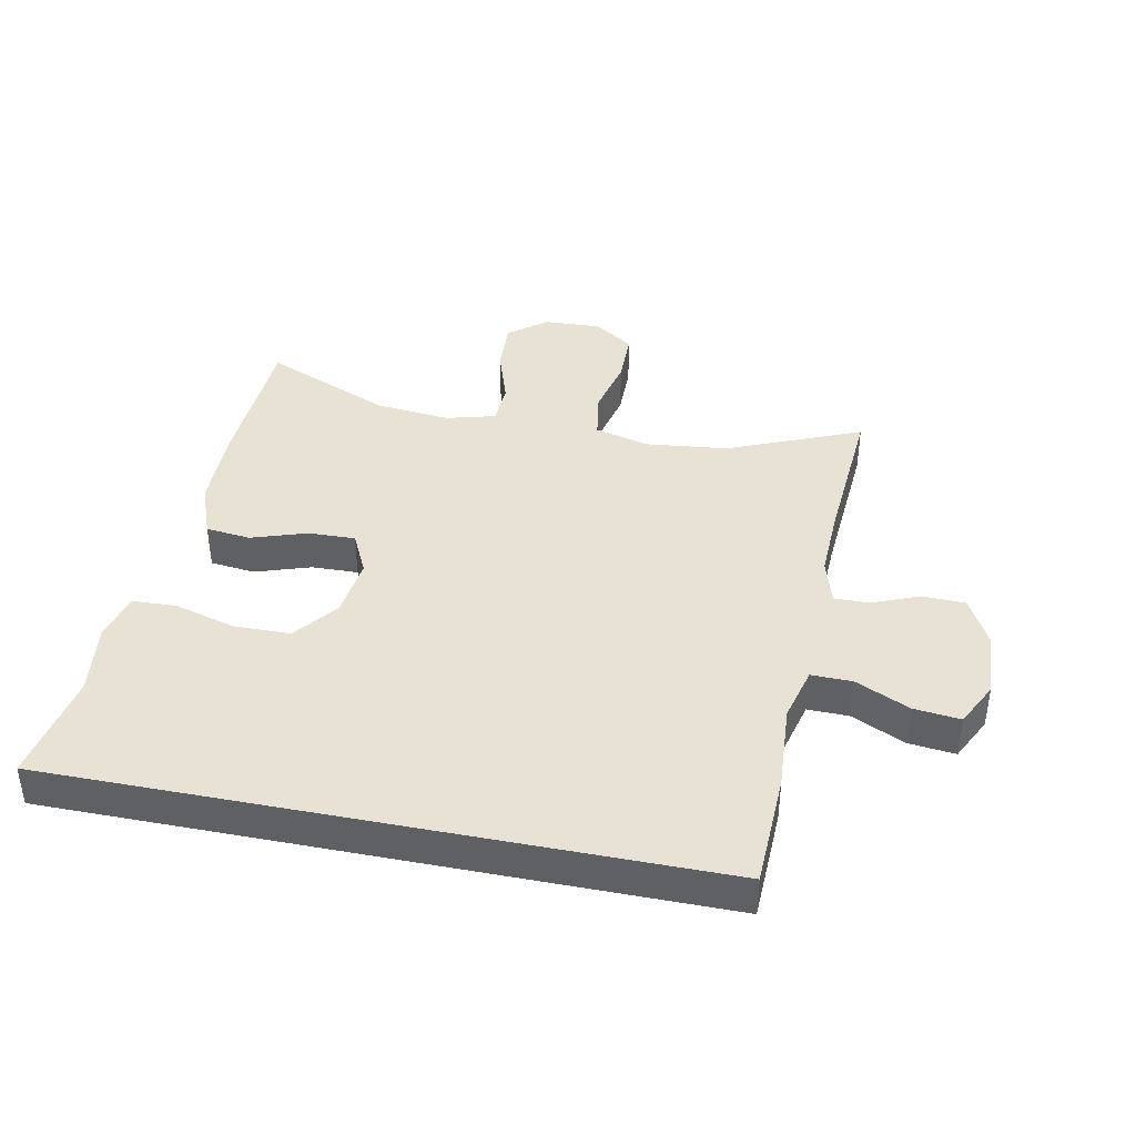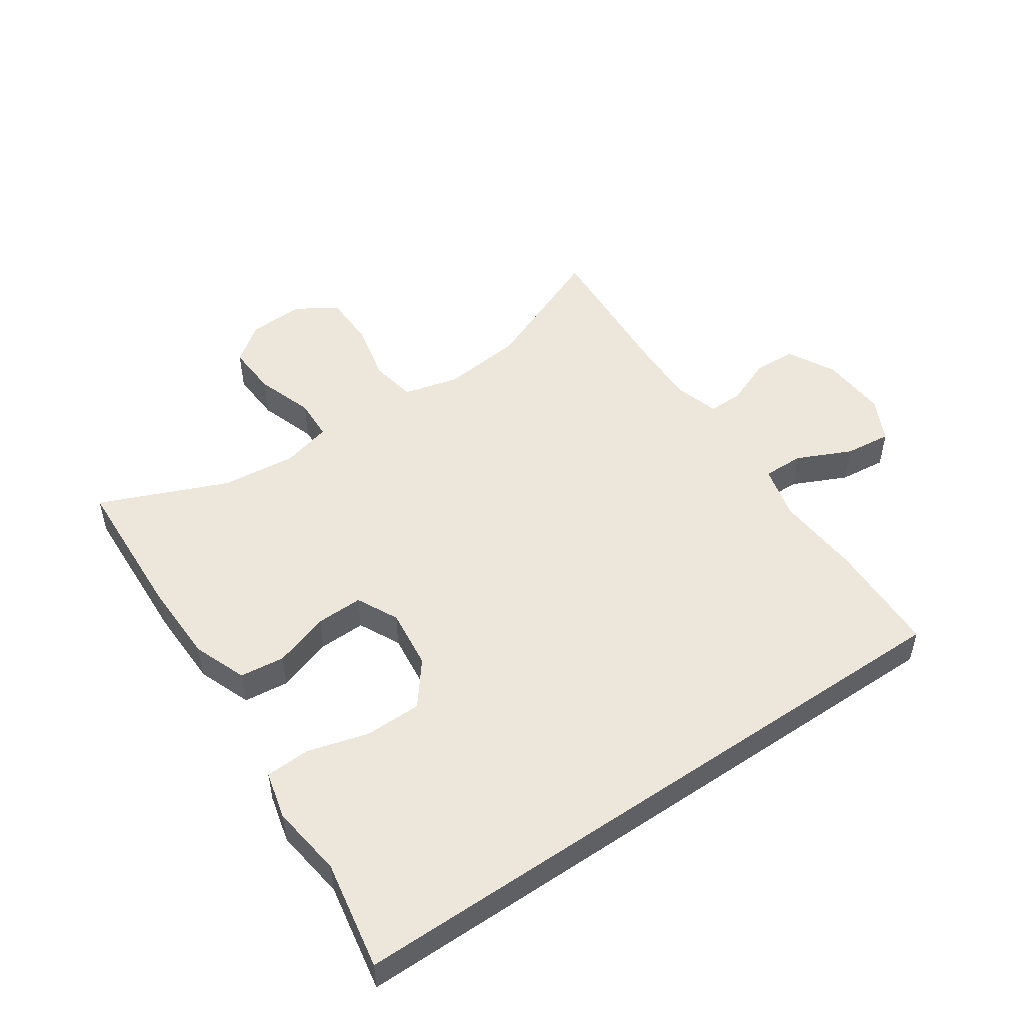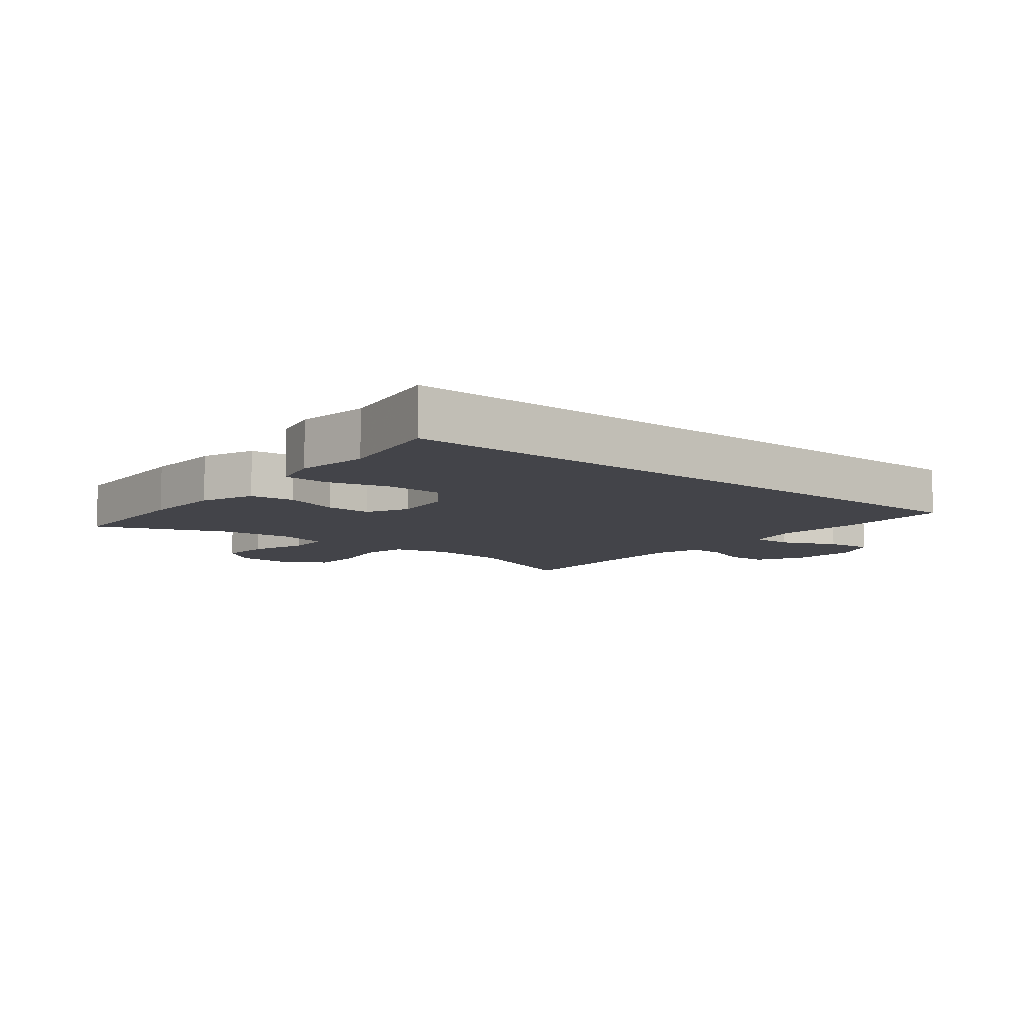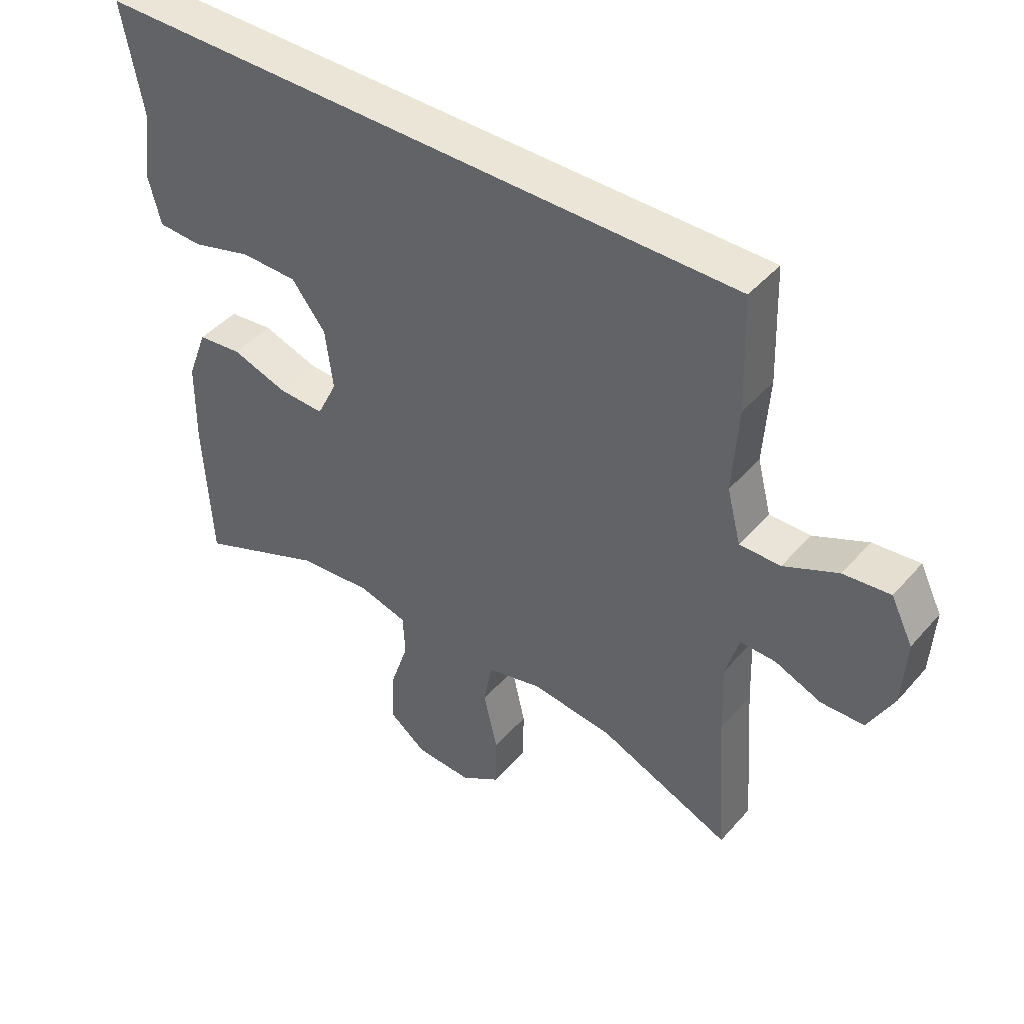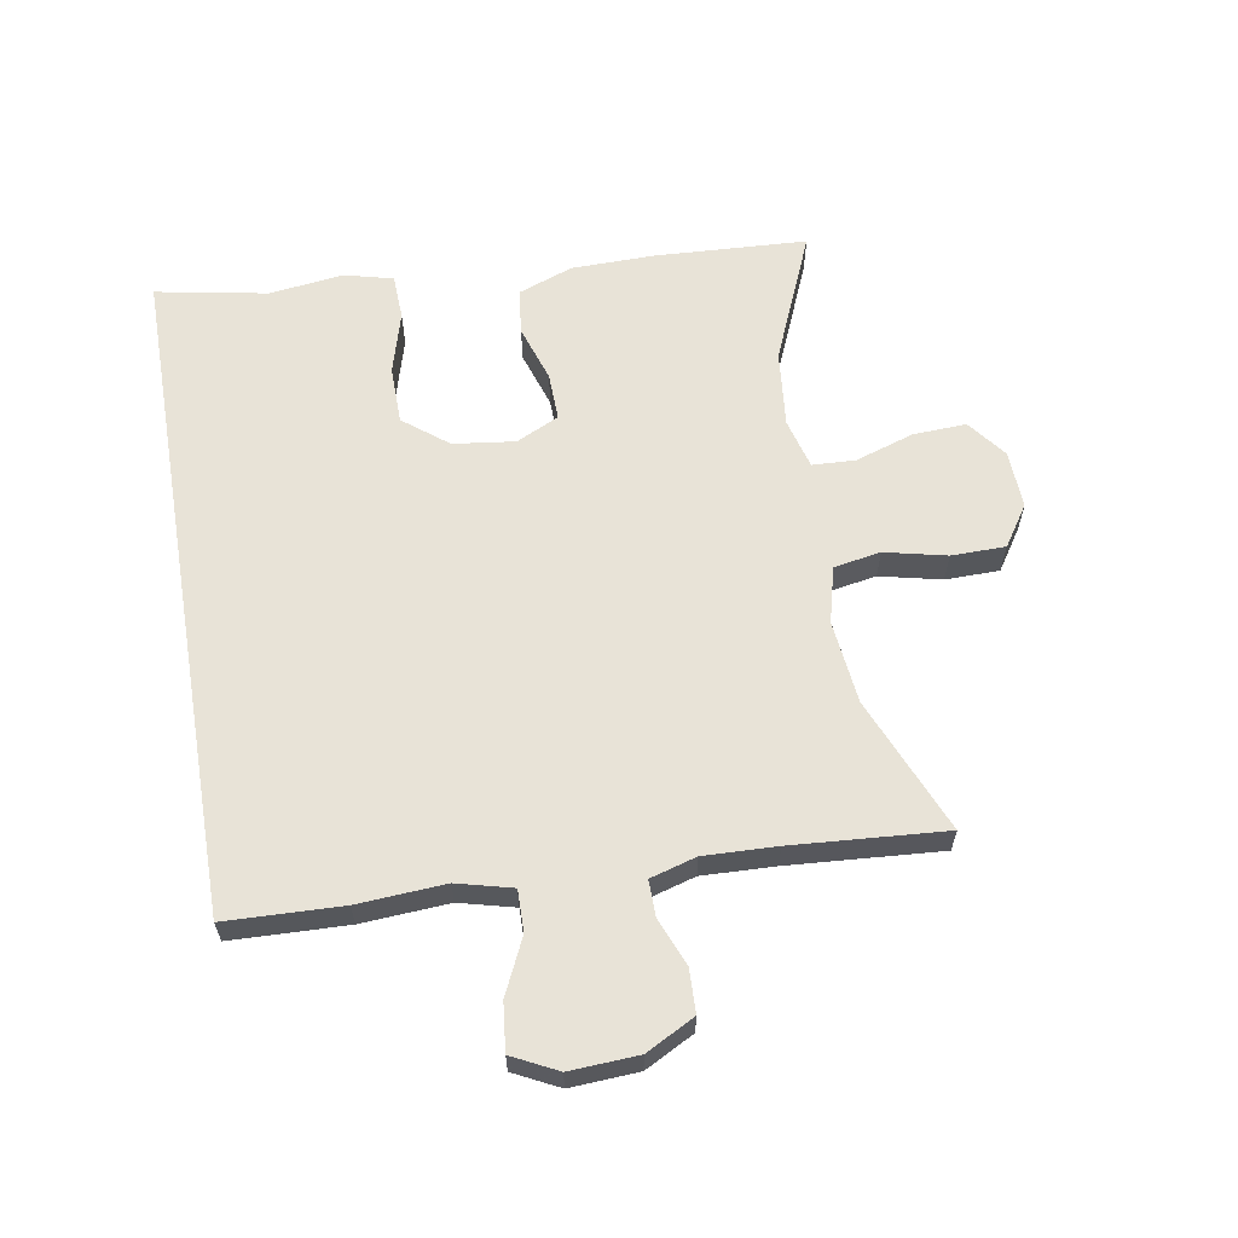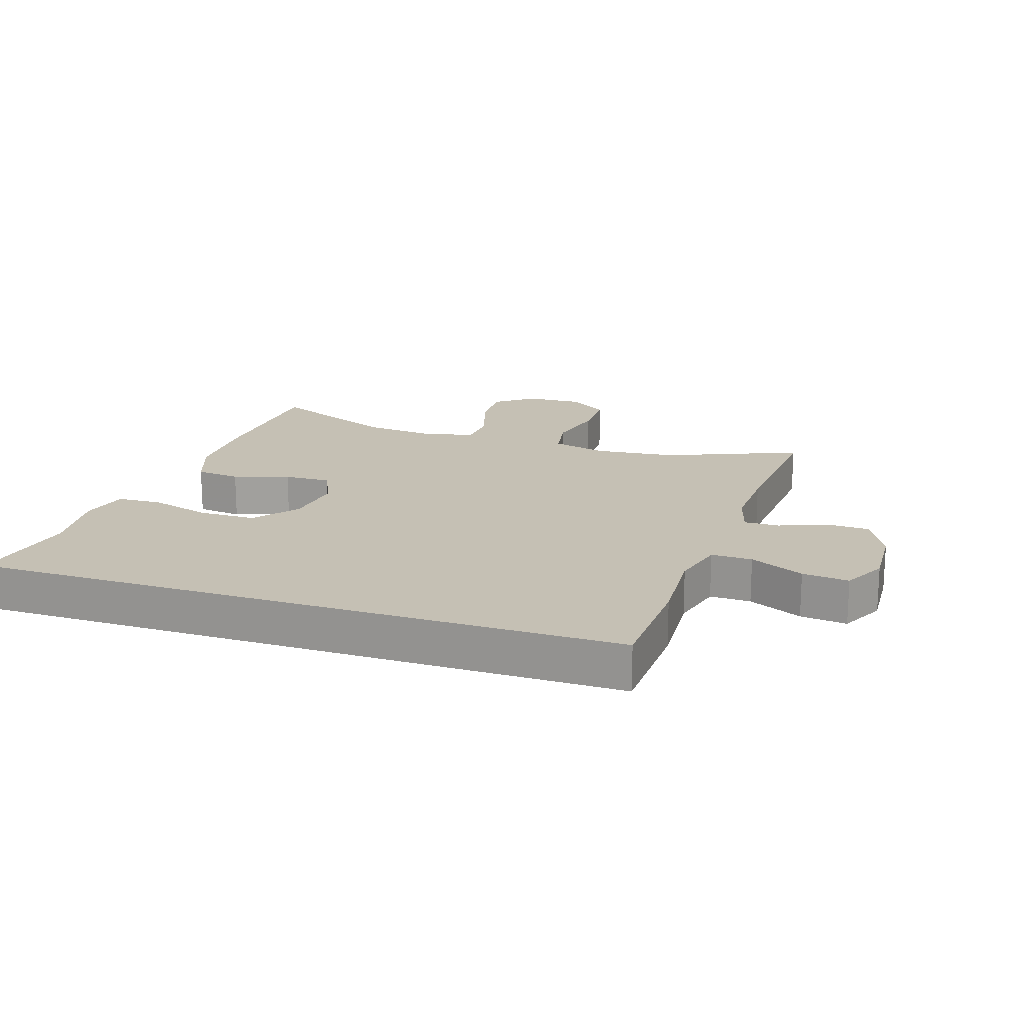
<metadata>
{"format":"obj","ext":"obj","renderer":"f3d","projection":"perspective","resolution":1024,"background":"white","views":[{"elev":40.7,"azim":11.3,"up":"+Y"},{"elev":50.4,"azim":-34.5,"up":"+Y"},{"elev":-8.4,"azim":-39.5,"up":"+Y"},{"elev":44.0,"azim":37.9,"up":"+Z"},{"elev":61.6,"azim":80.4,"up":"+Y"},{"elev":18.3,"azim":18.4,"up":"+Y"}]}
</metadata>
<code>
v 0.5 0.07 -0.5
v 0.289 0.07 -0.412
v 0.16 0.07 -0.398
v 0.073 0.07 -0.42
v 0.06 0.07 -0.493
v 0.082 0.07 -0.589
v 0.081 0.07 -0.673
v 0.018 0.07 -0.715
v -0.072 0.07 -0.711
v -0.132 0.07 -0.665
v -0.128 0.07 -0.582
v -0.098 0.07 -0.491
v -0.101 0.07 -0.424
v -0.179 0.07 -0.403
v -0.298 0.07 -0.415
v -0.5 0.07 -0.5
v -0.512 0.07 -0.264
v -0.51 0.07 -0.134
v -0.478 0.07 -0.049
v -0.407 0.07 -0.041
v -0.319 0.07 -0.07
v -0.245 0.07 -0.072
v -0.213 0.07 -0.006
v -0.225 0.07 0.09
v -0.279 0.07 0.159
v -0.369 0.07 0.16
v -0.465 0.07 0.133
v -0.536 0.07 0.136
v -0.555 0.07 0.212
v -0.54 0.07 0.327
v -0.572 0.07 0.5
v 0.465 0.07 0.5
v 0.471 0.07 0.319
v 0.462 0.07 0.183
v 0.484 0.07 0.097
v 0.549 0.07 0.098
v 0.635 0.07 0.138
v 0.709 0.07 0.146
v 0.744 0.07 0.076
v 0.738 0.07 -0.03
v 0.698 0.07 -0.106
v 0.63 0.07 -0.108
v 0.556 0.07 -0.078
v 0.5 0.07 -0.077
v 0.479 0.07 -0.149
v 0.483 0.07 -0.262
v 0.5 0 -0.5
v 0.289 0 -0.412
v 0.16 0 -0.398
v 0.073 0 -0.42
v 0.06 0 -0.493
v 0.082 0 -0.589
v 0.081 0 -0.673
v 0.018 0 -0.715
v -0.072 0 -0.711
v -0.132 0 -0.665
v -0.128 0 -0.582
v -0.098 0 -0.491
v -0.101 0 -0.424
v -0.179 0 -0.403
v -0.298 0 -0.415
v -0.5 0 -0.5
v -0.512 0 -0.264
v -0.51 0 -0.134
v -0.478 0 -0.049
v -0.407 0 -0.041
v -0.319 0 -0.07
v -0.245 0 -0.072
v -0.213 0 -0.006
v -0.225 0 0.09
v -0.279 0 0.159
v -0.369 0 0.16
v -0.465 0 0.133
v -0.536 0 0.136
v -0.555 0 0.212
v -0.54 0 0.327
v -0.572 0 0.5
v 0.465 0 0.5
v 0.471 0 0.319
v 0.462 0 0.183
v 0.484 0 0.097
v 0.549 0 0.098
v 0.635 0 0.138
v 0.709 0 0.146
v 0.744 0 0.076
v 0.738 0 -0.03
v 0.698 0 -0.106
v 0.63 0 -0.108
v 0.556 0 -0.078
v 0.5 0 -0.077
v 0.479 0 -0.149
v 0.483 0 -0.262
f 41 42 43
f 40 41 43
f 39 40 43
f 38 39 43
f 37 38 43
f 36 37 43
f 35 36 43 44
f 34 35 44 45
f 32 33 34
f 31 32 34
f 30 31 34
f 28 29 30
f 27 28 30
f 26 27 30
f 25 26 30 34
f 34 45 46
f 25 34 46
f 24 25 46
f 19 20 21
f 18 19 21
f 17 18 21
f 16 17 21
f 15 16 21
f 14 15 21 22
f 13 14 22 23
f 10 11 12
f 9 10 12
f 8 9 12
f 7 8 12
f 6 7 12
f 5 6 12
f 4 5 12 13
f 23 24 46
f 13 23 46
f 4 13 46
f 3 4 46
f 2 3 46
f 1 2 46
f 89 88 87
f 89 87 86
f 89 86 85
f 89 85 84
f 89 84 83
f 89 83 82
f 90 89 82 81
f 91 90 81 80
f 80 79 78
f 80 78 77
f 80 77 76
f 76 75 74
f 76 74 73
f 76 73 72
f 80 76 72 71
f 92 91 80
f 92 80 71
f 92 71 70
f 67 66 65
f 67 65 64
f 67 64 63
f 67 63 62
f 67 62 61
f 68 67 61 60
f 69 68 60 59
f 58 57 56
f 58 56 55
f 58 55 54
f 58 54 53
f 58 53 52
f 58 52 51
f 59 58 51 50
f 92 70 69
f 92 69 59
f 92 59 50
f 92 50 49
f 92 49 48
f 92 48 47
f 1 47 48 2
f 2 48 49 3
f 3 49 50 4
f 4 50 51 5
f 5 51 52 6
f 6 52 53 7
f 7 53 54 8
f 8 54 55 9
f 9 55 56 10
f 10 56 57 11
f 11 57 58 12
f 12 58 59 13
f 13 59 60 14
f 14 60 61 15
f 15 61 62 16
f 16 62 63 17
f 17 63 64 18
f 18 64 65 19
f 19 65 66 20
f 20 66 67 21
f 21 67 68 22
f 22 68 69 23
f 23 69 70 24
f 24 70 71 25
f 25 71 72 26
f 26 72 73 27
f 27 73 74 28
f 28 74 75 29
f 29 75 76 30
f 30 76 77 31
f 31 77 78 32
f 32 78 79 33
f 33 79 80 34
f 34 80 81 35
f 35 81 82 36
f 36 82 83 37
f 37 83 84 38
f 38 84 85 39
f 39 85 86 40
f 40 86 87 41
f 41 87 88 42
f 42 88 89 43
f 43 89 90 44
f 44 90 91 45
f 45 91 92 46
f 46 92 47 1

</code>
